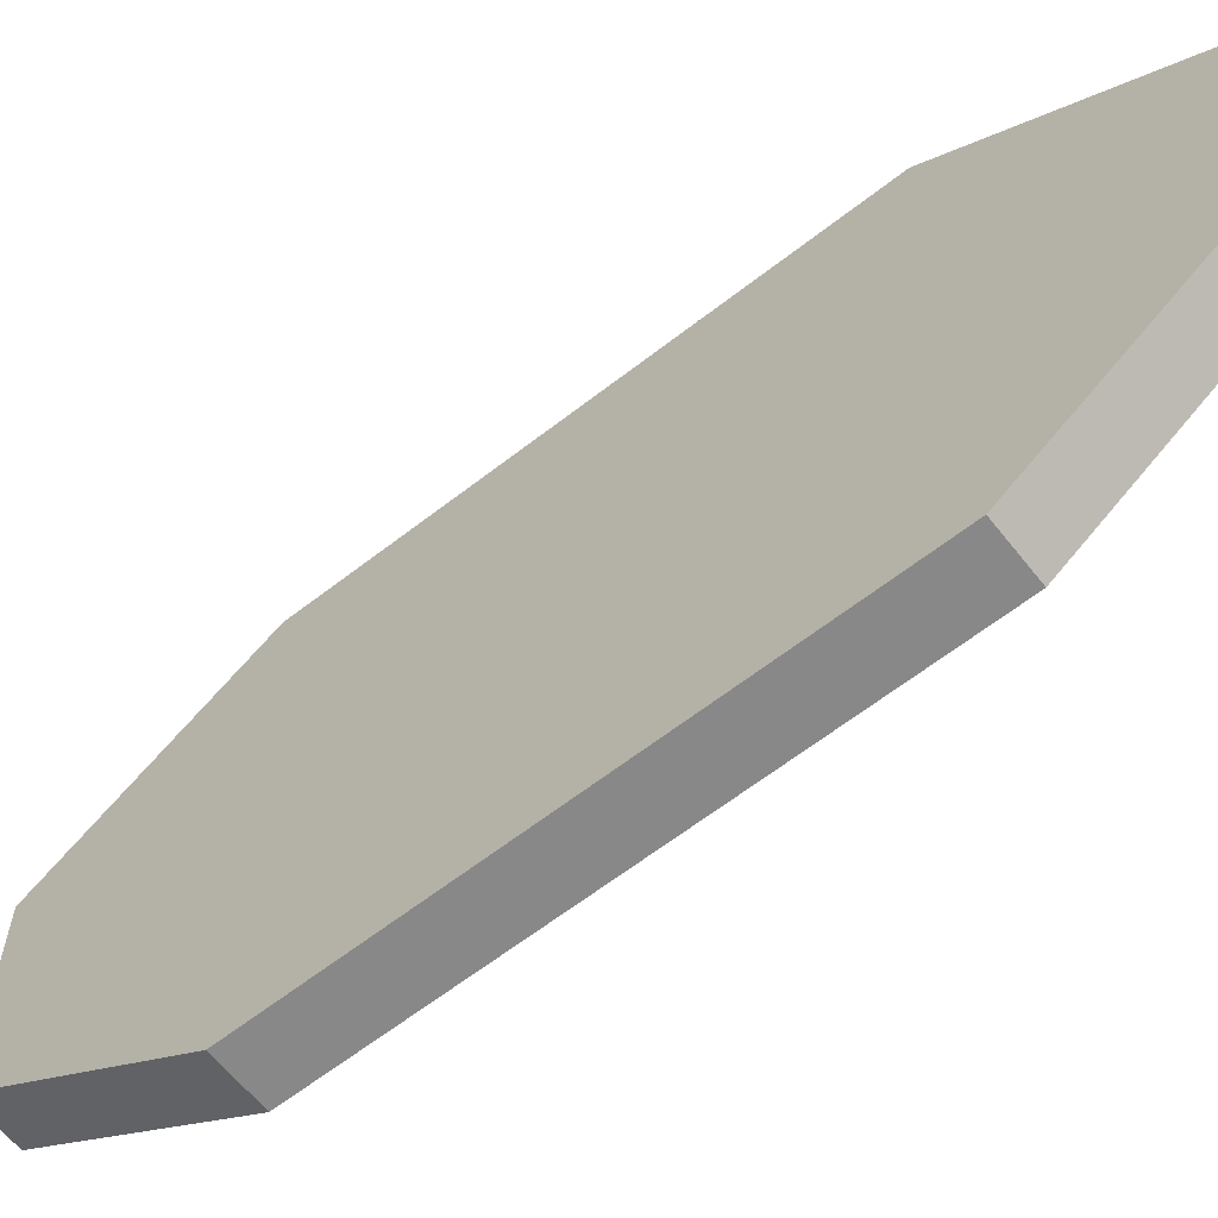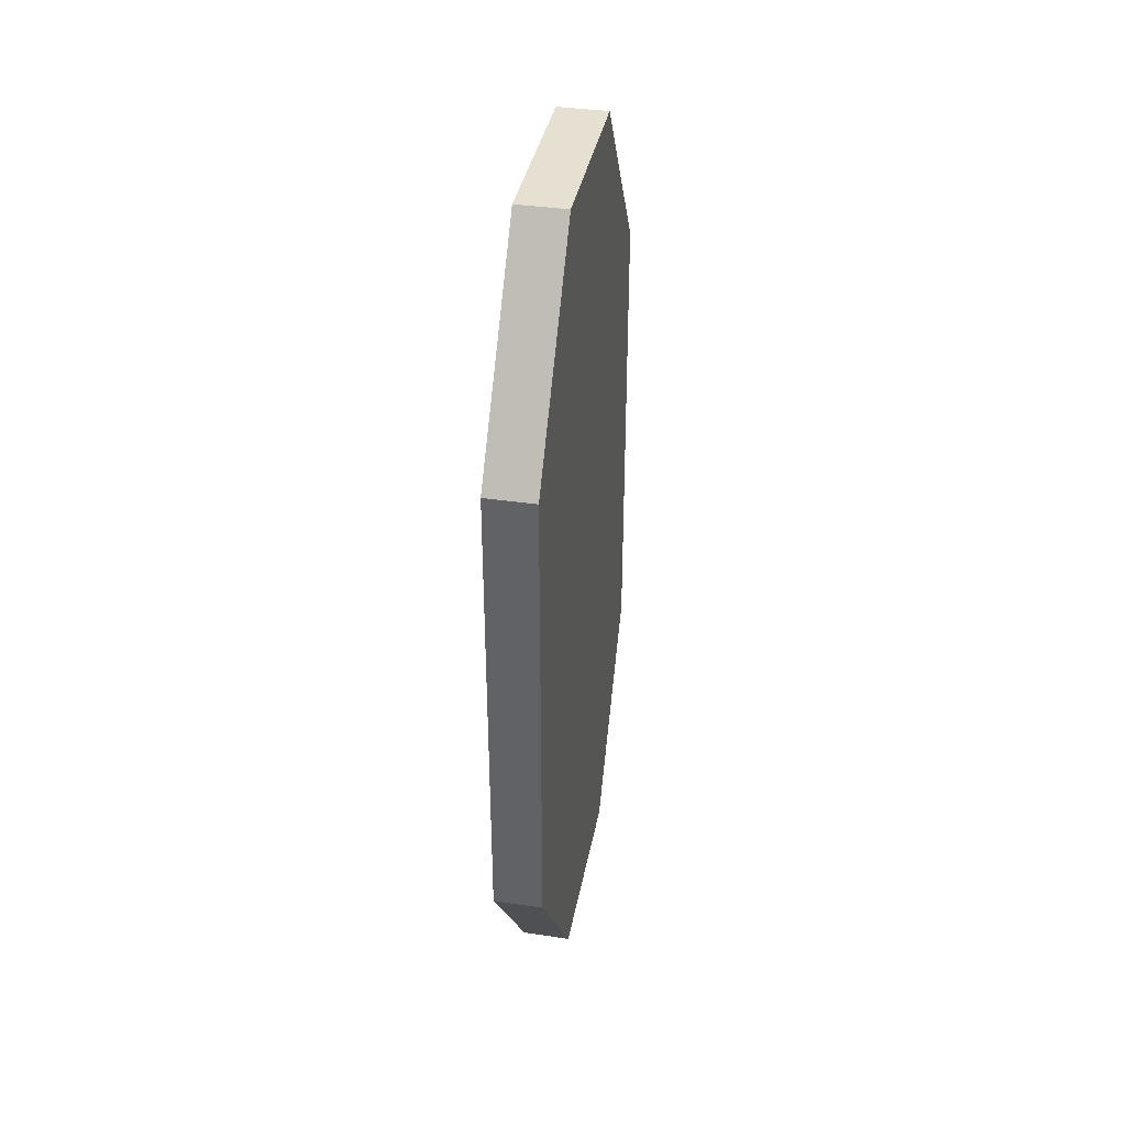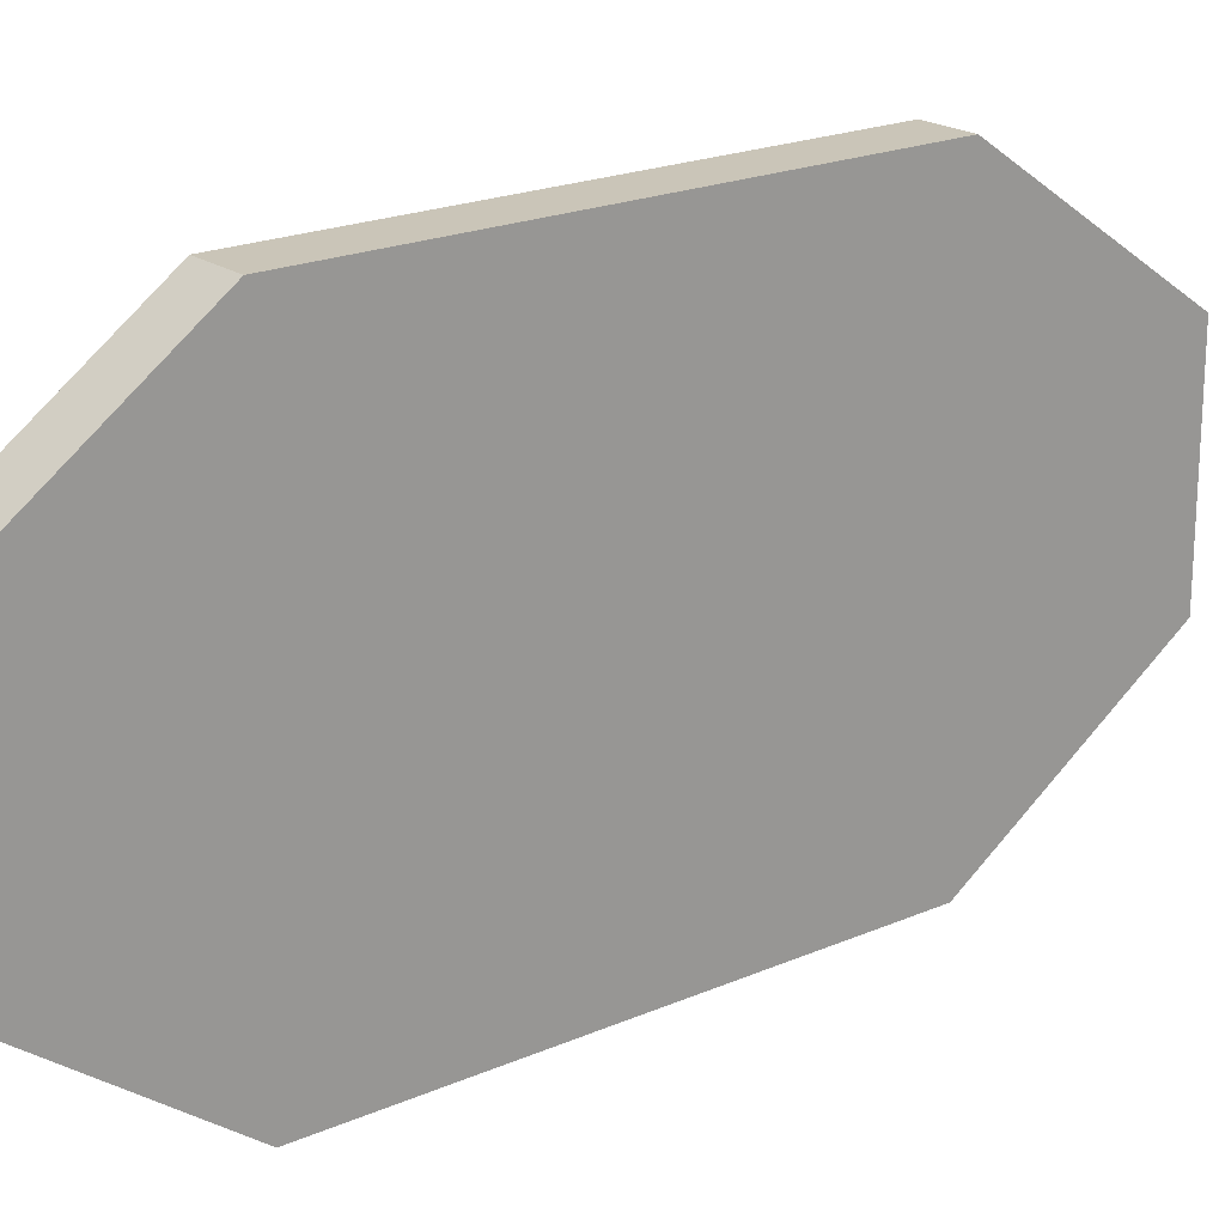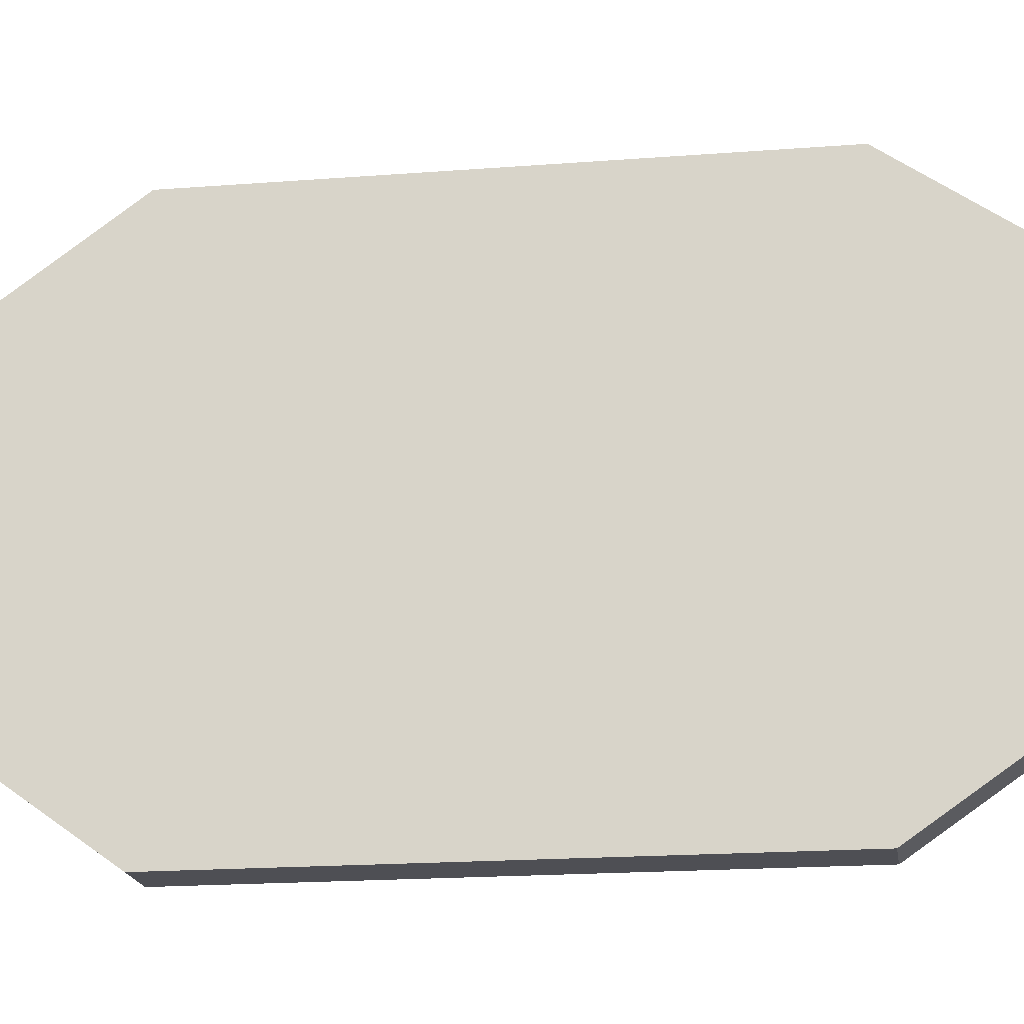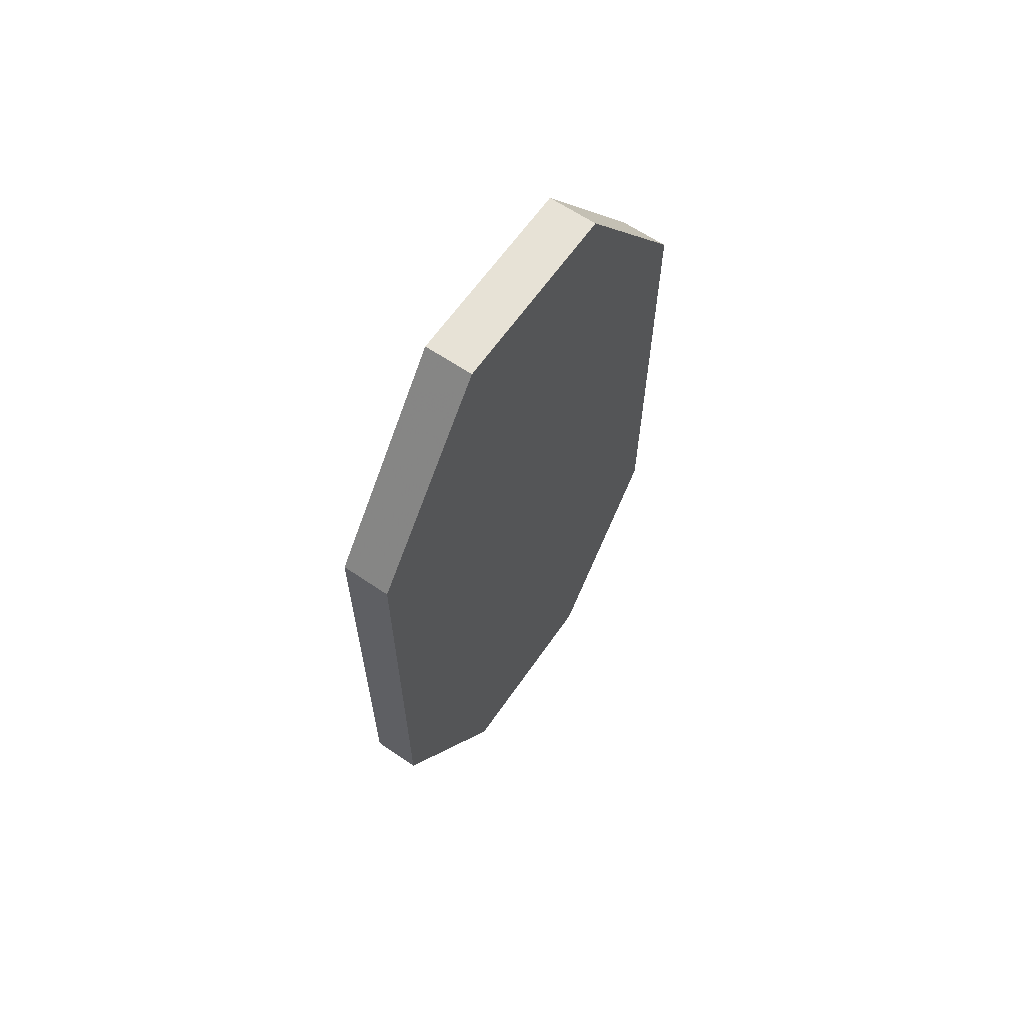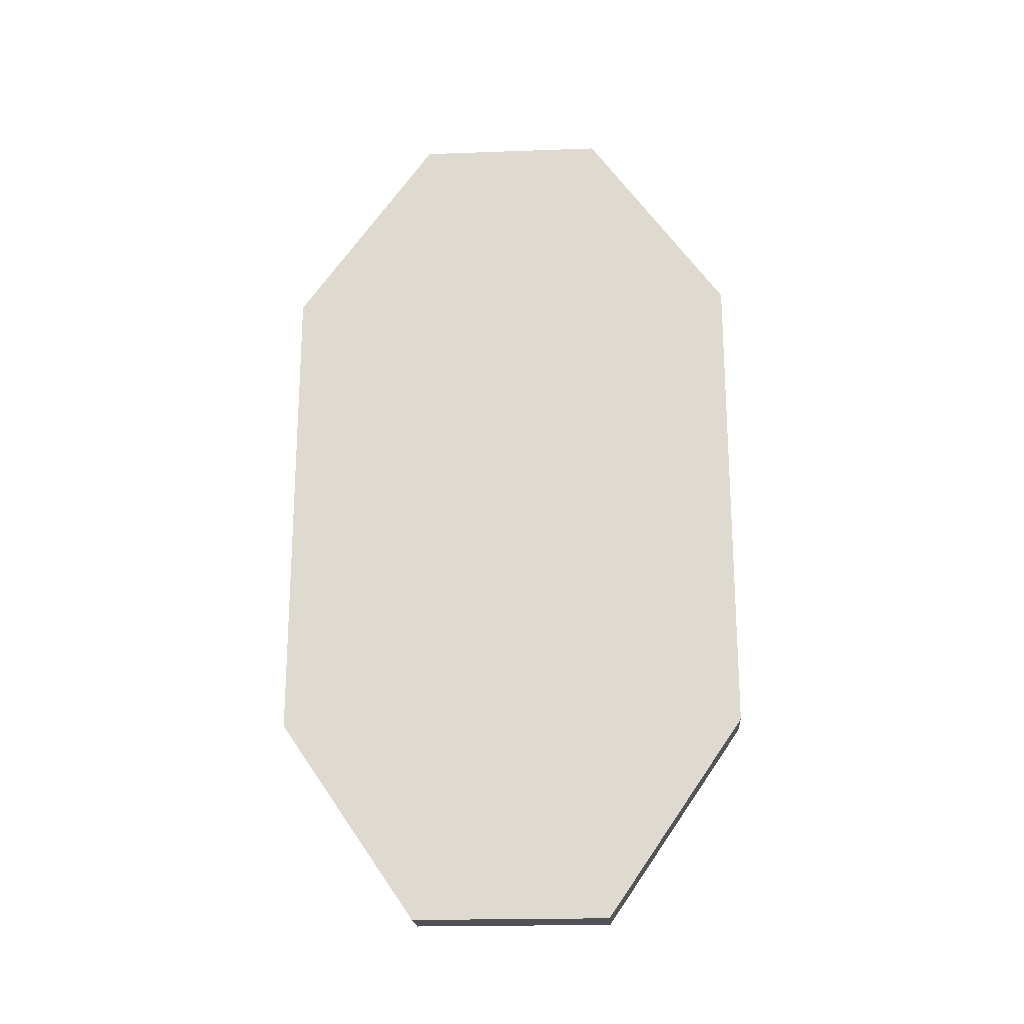
<metadata>
{"format":"obj","ext":"obj","renderer":"f3d","projection":"perspective","resolution":1024,"background":"white","views":[{"elev":-62.9,"azim":-51.7,"up":"+Y"},{"elev":37.8,"azim":10.7,"up":"+Z"},{"elev":20.5,"azim":51.6,"up":"+Y"},{"elev":-18.4,"azim":98.6,"up":"+Y"},{"elev":63.2,"azim":34.7,"up":"+Z"},{"elev":-20.6,"azim":-86.3,"up":"+Z"}]}
</metadata>
<code>
v 251.9 123.3 8.157
v 251.9 117.4 0.002718
v 251.9 137.1 0.002718
v 251.9 131.2 8.157
v 249.9 137.1 0.002718
v 249.9 117.4 0.002718
v 249.9 123.3 8.157
v 249.9 131.2 8.157
v 251.9 131.3 -28.46
v 251.9 123.2 -28.46
v 249.9 123.2 -28.46
v 249.9 131.3 -28.46
v 251.9 117.4 -20.18
v 249.9 117.4 -20.18
v 251.9 137.1 -20.18
v 249.9 137.1 -20.18
f 1 2 3
f 3 4 1
f 5 6 7
f 7 8 5
f 3 5 8
f 8 4 3
f 9 10 11
f 11 12 9
f 13 14 11
f 11 10 13
f 1 4 8
f 8 7 1
f 13 15 3
f 3 2 13
f 16 14 6
f 6 5 16
f 15 16 5
f 5 3 15
f 1 7 6
f 6 2 1
f 2 6 14
f 14 13 2
f 10 9 15
f 15 13 10
f 12 11 14
f 14 16 12
f 9 12 16
f 16 15 9

</code>
